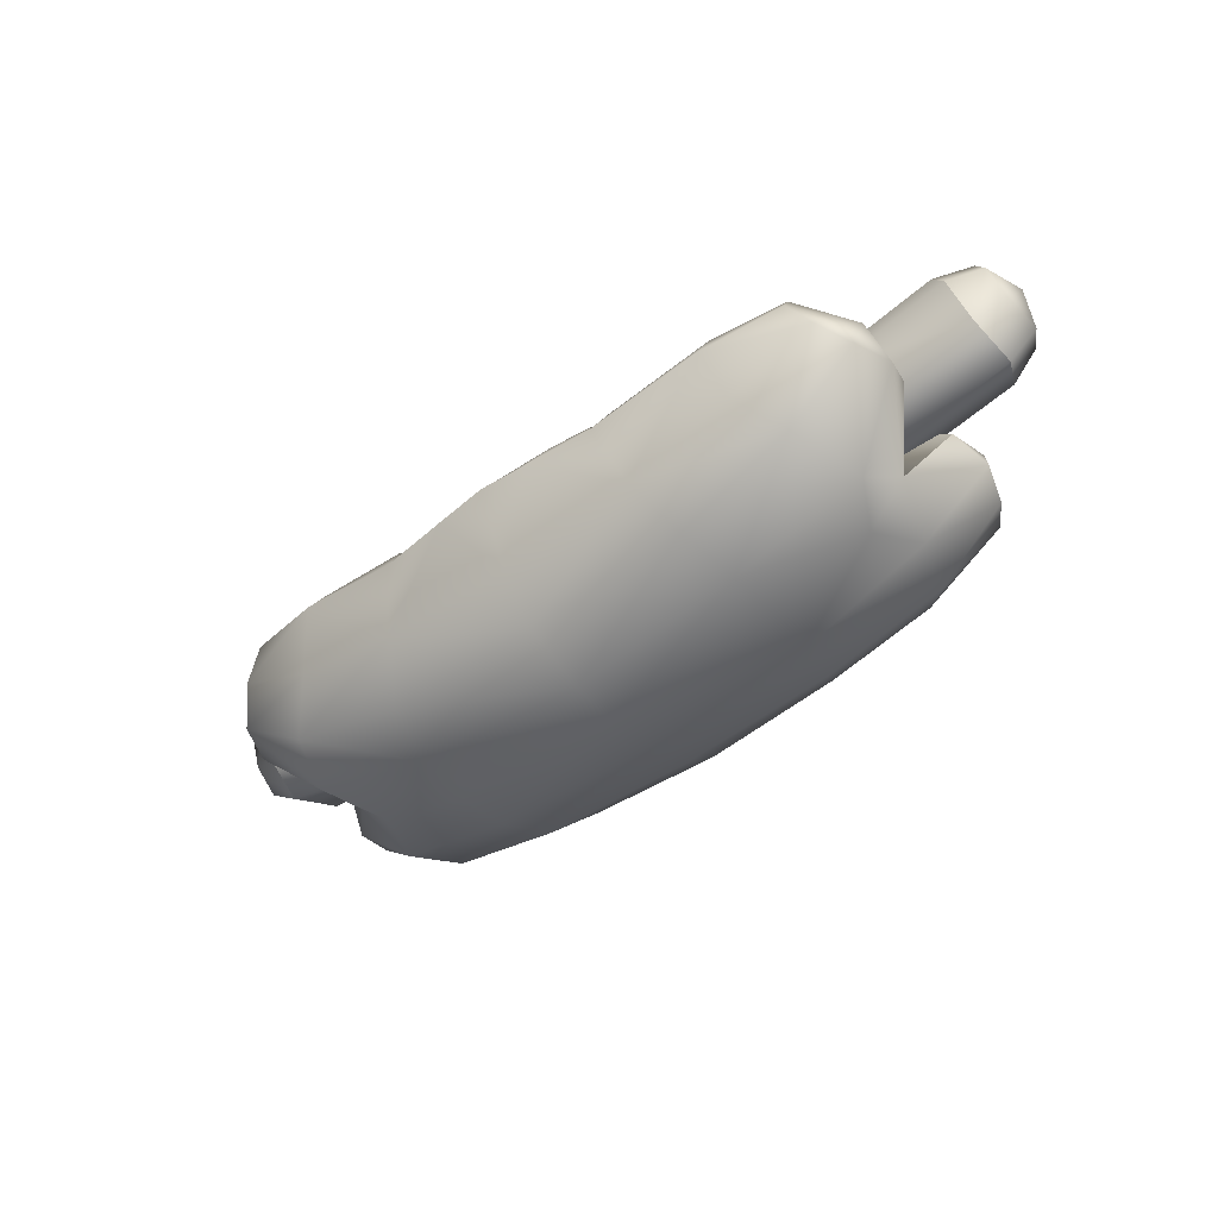
<metadata>
{"format":"obj","ext":"obj","renderer":"f3d","projection":"perspective","resolution":1024,"background":"white","views":[{"elev":-48.5,"azim":39.4,"up":"+Y"}]}
</metadata>
<code>
v -0.2457 0.1626 -0.0449
v -0.2334 0.1484 -0.0387
v -0.2422 0.1606 -0.0544
v -0.2333 0.1554 -0.0568
v -0.2311 0.1865 -0.0456
v -0.2337 0.1836 -0.0313
v -0.2422 0.1606 -0.0544
v -0.2457 0.1626 -0.0449
v -0.2207 0.1865 -0.0473
v -0.2333 0.1554 -0.0568
v -0.2306 0.1981 -0.016
v -0.2198 0.1884 -0.0044
v -0.2334 0.1484 -0.0387
v -0.2206 0.1807 -0.0324
v -0.2201 0.2008 -0.0173
v -0.2233 0.1934 0.0097
v -0.2259 0.1847 0.0102
v -0.2122 0.1985 0.0056
v -0.2215 0.1875 -0.0098
v -0.2152 0.1916 0.0056
v -0.2003 0.1869 0.0231
v -0.2021 0.1761 0.0174
v -0.1986 0.1948 0.0117
v -0.2004 0.1765 0.0103
v -0.1862 0.192 0.0071
v -0.1904 0.1747 0.0039
v -0.1834 0.1883 0.0146
v -0.1802 0.1712 0.0149
v -0.1791 0.1798 -0.0248
v -0.1746 0.1922 -0.0202
v -0.1682 0.1929 -0.0147
v -0.1652 0.1855 -0.0158
v -0.157 0.1706 -0.0343
v -0.1557 0.1939 -0.0286
v -0.1559 0.1958 -0.0194
v -0.1541 0.1752 -0.0192
v -0.1404 0.194 -0.0131
v -0.1402 0.1793 -0.0091
v -0.135 0.1936 -0.0212
v -0.1321 0.1763 -0.0247
v -0.1175 0.1859 0.0162
v -0.118 0.1707 0.0171
v -0.1141 0.189 0.0084
v -0.1124 0.1794 0.0033
v -0.104 0.1839 0.0223
v -0.1063 0.1684 0.0211
v -0.1027 0.1898 0.0133
v -0.102 0.1709 0.0037
v -0.0918 0.1879 0.0065
v -0.0934 0.1755 0.0015
v -0.0861 0.1837 0.0144
v -0.0818 0.1657 0.0126
v -0.0811 0.1846 -0.0197
v -0.0845 0.1699 -0.0188
v -0.073 0.1838 -0.0134
v -0.0708 0.1731 -0.0136
v -0.0682 0.1644 -0.0337
v -0.0663 0.1792 -0.0339
v -0.0629 0.1801 -0.0244
v -0.0541 0.1655 -0.0215
v -0.0462 0.165 -0.029
v -0.0461 0.178 -0.0307
v -0.0507 0.1811 -0.0193
v -0.0465 0.1762 -0.0093
v -0.0452 0.1831 -0.0119
v -0.0364 0.1853 -0.0145
v -0.0359 0.1762 0.0068
v -0.0362 0.1682 0.0056
v -0.0332 0.1765 -0.0113
v -0.0279 0.1807 0.001
v -0.0252 0.1698 -0.0029
v -0.025 0.1589 0.0198
v -0.0248 0.1686 0.0185
v -0.021 0.1768 0.0082
v -0.0197 0.1639 0.004
v -0.0098 0.1708 0.0217
v -0.0116 0.1751 0.0106
v -0.0076 0.1606 0.0212
v -0.0114 0.1603 0.0123
v -0.0029 0.1804 0.0009
v -0.0031 0.1721 -0.0005
v 0.006 0.1795 0.0062
v 0.0067 0.1677 0.0069
v 0.02 0.1637 -0.0308
v 0.0082 0.182 -0.0196
v 0.0177 0.1812 -0.0154
v 0.0204 0.179 -0.0339
v 0.024 0.1796 -0.0232
v 0.0289 0.1575 -0.0165
v 0.0328 0.1804 -0.021
v 0.0384 0.1814 -0.0294
v 0.0404 0.1665 -0.0288
v 0.044 0.1718 0.0004
v 0.0445 0.182 -0.0007
v 0.054 0.1834 -0.0046
v 0.0563 0.1766 -0.0072
v 0.0613 0.1774 0.0189
v 0.0598 0.1627 0.0158
v 0.0635 0.1811 0.007
v 0.0652 0.1687 0.0045
v 0.0731 0.1789 0.004
v 0.0732 0.1696 0.001
v 0.0776 0.1766 0.0168
v 0.0805 0.1638 0.0165
v 0.084 0.1849 -0.0083
v 0.0818 0.178 -0.0098
v 0.0931 0.186 -0.0039
v 0.0957 0.1741 -0.0044
v 0.1002 0.1639 -0.0322
v 0.1011 0.1753 -0.0325
v 0.1043 0.1801 -0.022
v 0.1072 0.1679 -0.0201
v 0.1144 0.1638 -0.0407
v 0.1138 0.1755 -0.0386
v 0.116 0.1799 -0.028
v 0.1176 0.1677 -0.0262
v 0.125 0.1807 -0.0224
v 0.1224 0.1689 -0.0182
v 0.1268 0.1757 -0.0334
v 0.1309 0.1635 -0.0346
v 0.1343 0.1862 -0.0102
v 0.1324 0.1801 -0.009
v 0.1447 0.1868 -0.0105
v 0.1479 0.1794 -0.0126
v 0.1505 0.1712 0.0104
v 0.1494 0.183 0.0115
v 0.1576 0.1855 0.0015
v 0.1584 0.1747 -0.001
v 0.1699 0.1767 0.0261
v 0.1725 0.1671 0.0243
v 0.1688 0.1803 0.0136
v 0.1704 0.1715 0.0088
v 0.1815 0.1862 0.0109
v 0.1802 0.1775 0.005
v 0.1866 0.1836 0.0199
v 0.1892 0.1699 0.0181
v 0.2009 0.1902 -0.0137
v 0.1965 0.1755 -0.0138
v 0.2066 0.1926 -0.0064
v 0.2071 0.1783 -0.0033
v 0.2111 0.1682 -0.0353
v 0.2145 0.1775 -0.0351
v 0.2236 0.1811 -0.0269
v 0.2263 0.1723 -0.0314
v -0.2922 0.1146 -0.009
v -0.3172 0.134 -0.0102
v -0.2918 0.1358 -0.048
v -0.3109 0.1475 -0.0391
v -0.2887 0.1282 0.0189
v -0.313 0.143 0.0113
v -0.2889 0.1517 0.0329
v -0.3083 0.1575 0.0224
v -0.2746 0.1784 -0.0488
v -0.2981 0.1779 -0.0381
v -0.2726 0.1851 0.0241
v -0.3006 0.1821 0.0153
v -0.2699 0.1991 -0.009
v -0.2933 0.1949 -0.009
v -0.2918 0.1358 -0.048
v -0.2308 0.117 -0.0404
v -0.2922 0.1146 -0.009
v -0.2354 0.0999 -0.0083
v -0.23 0.1146 0.0171
v -0.2887 0.1282 0.0189
v -0.2889 0.1517 0.0329
v -0.2138 0.1434 0.0368
v -0.2057 0.166 -0.0465
v -0.2746 0.1784 -0.0488
v -0.2078 0.1731 0.0258
v -0.2726 0.1851 0.0241
v -0.2078 0.1731 0.0258
v -0.2032 0.1902 -0.009
v -0.2726 0.1851 0.0241
v -0.2699 0.1991 -0.009
v -0.2057 0.166 -0.0465
v -0.2746 0.1784 -0.0488
v -0.3186 0.1677 -0.0101
v 0 0.0781 -0.009
v 0 0.1565 -0.0461
v 0 0.1279 0.0353
v 0 0.1573 0.0295
v 0 0.1573 0.0295
v 0 0.1764 -0.009
v 0 0.1565 -0.0461
v 0.2055 0.1684 -0.0438
v 0.2083 0.1212 -0.0399
v 0.2149 0.0929 -0.009
v 0.2094 0.1009 0.027
v 0.2042 0.1684 0.0258
v 0.2025 0.1826 -0.009
v 0.2055 0.1684 -0.0438
v 0.206 0.1408 0.0353
v 0.2042 0.1684 0.0258
v 0.2993 0.1759 -0.0356
v 0.2949 0.1891 -0.0091
v 0.3183 0.1642 -0.0051
v 0.3011 0.1818 0.0163
v 0.3057 0.146 -0.0348
v 0.31 0.1621 0.0231
v 0.3183 0.1302 -0.0115
v 0.3156 0.1356 0.0137
v 0.2749 0.1832 0.0242
v 0.2693 0.1938 -0.0087
v 0.2756 0.1759 -0.0419
v 0.2877 0.1556 0.0349
v 0.2749 0.1832 0.0242
v 0.2844 0.1369 -0.0424
v 0.2756 0.1759 -0.0419
v 0.2955 0.1204 0.0228
v 0.298 0.1142 -0.011
v 0.2693 0.1938 -0.0087
v 0.2756 0.1759 -0.0419
v 0.2749 0.1832 0.0242
v 0.2844 0.1369 -0.0424
v 0.2877 0.1556 0.0349
v 0.298 0.1142 -0.011
v 0.2955 0.1204 0.0228
v -0.1945 0.0488 -0.0815
v -0.2098 0.0398 -0.0464
v -0.2439 0.0871 -0.0852
v -0.2514 0.081 -0.0638
v -0.1945 0.0468 0.0748
v -0.2437 0.0838 0.0795
v -0.2098 0.0394 0.0368
v -0.2495 0.0767 0.0571
v -0.1703 0.0723 0.0986
v -0.2291 0.1042 0.0968
v -0.1703 0.0731 -0.1093
v -0.2288 0.0984 -0.1037
v -0.1619 0.1552 -0.0466
v -0.228 0.1553 -0.0456
v -0.1967 0.087 -0.0046
v -0.2486 0.1421 -0.0366
v -0.1557 0.1524 0.0353
v -0.2199 0.1525 0.0422
v -0.2379 0.1357 0.0329
v -0.1595 0.1165 0.1122
v -0.2167 0.1274 0.101
v -0.1595 0.1173 -0.1212
v -0.2167 0.1205 -0.11
v -0.1619 0.1552 -0.0466
v -0.1599 0.1535 -0.0845
v -0.228 0.1553 -0.0456
v -0.2105 0.1485 -0.0791
v -0.1597 0.1391 -0.1086
v -0.2135 0.1384 -0.0968
v -0.1597 0.1383 0.0997
v -0.2135 0.1377 0.0921
v -0.1557 0.1524 0.0353
v -0.2199 0.1525 0.0422
v -0.1599 0.1532 0.078
v -0.2105 0.1466 0.0713
v -0.1856 0.0274 -0.0047
v -0.1208 0.0129 0.0315
v -0.123 0.0101 -0.0048
v -0.1208 0.0131 -0.0413
v -0.1116 0.0252 -0.077
v -0.1116 0.0232 0.0701
v -0.0955 0.0559 0.0972
v -0.0955 0.0567 -0.108
v -0.2544 0.1061 -0.0291
v -0.2443 0.1236 -0.0663
v -0.2514 0.0776 -0.0394
v -0.2486 0.1421 -0.0366
v -0.2475 0.0814 0.0341
v -0.2458 0.1257 0.0624
v -0.0955 0.0696 -0.0046
v -0.0998 0.15 -0.0444
v -0.2433 0.1086 0.0275
v -0.0974 0.1472 0.0377
v -0.2379 0.1357 0.0329
v -0.2155 0.0559 -0.0047
v -0.2544 0.1061 -0.0291
v -0.1967 0.087 -0.0046
v -0.2486 0.1421 -0.0366
v -0.0911 0.1426 -0.0801
v -0.0998 0.15 -0.0444
v -0.2433 0.1086 0.0275
v -0.2379 0.1357 0.0329
v -0.0821 0.0985 -0.1185
v -0.0821 0.0977 0.1164
v -0.0911 0.1423 0.0735
v -0.0974 0.1472 0.0377
v -0.2155 0.0559 -0.0047
v -0.0875 0.1249 0.1034
v -0.0875 0.1256 -0.1054
v -0.0882 0.1417 -0.0445
v -0.0805 0.1362 -0.0785
v -0.0852 0.1388 0.0377
v -0.0805 0.1359 0.0719
v -0.0808 0.1214 0.1032
v -0.0808 0.1222 -0.1052
v -0.0756 0.1504 -0.0446
v -0.0727 0.1417 -0.0797
v -0.0739 0.1475 0.0378
v -0.0727 0.1414 0.0731
v -0.0732 0.1243 0.1033
v -0.0732 0.125 -0.1053
v 0 0 -0.0048
v 0 0.0028 0.0287
v 0 0.003 -0.0385
v 0 0.0184 0.0712
v 0 0.0204 -0.0781
v -0.0355 0.1007 -0.1236
v -0.0402 0.1288 -0.1066
v -0.0355 0.0998 0.12
v -0.0402 0.1281 0.1046
v 0 0.0481 0.0973
v 0 0.0489 -0.1081
v -0.0882 0.1417 -0.0445
v -0.0852 0.1388 0.0377
v -0.0756 0.1504 -0.0446
v -0.0739 0.1475 0.0378
v 0 0.1466 0.0753
v 0 0.1469 -0.0819
v 0 0.0617 -0.0047
v -0.008 0.1534 -0.0458
v 0 0.1497 0.0391
v -0.008 0.1534 -0.0458
v 0 0.1497 0.0391
v 0 0.1298 0.1053
v 0 0.1023 0.122
v 0 0.1306 -0.1072
v 0 0.1031 -0.1255
v 0.0355 0.0998 0.12
v 0.0355 0.1007 -0.1236
v 0.0402 0.1281 0.1046
v 0.0402 0.1288 -0.1066
v 0.0663 0.1502 -0.0445
v 0.0688 0.1417 -0.0797
v 0.0693 0.1401 0.0379
v 0.0688 0.1414 0.0731
v 0.0955 0.0696 -0.0046
v 0.0663 0.1502 -0.0445
v 0.0693 0.1401 0.0379
v 0.0787 0.1213 -0.1052
v 0.0821 0.0985 -0.1185
v 0.0711 0.125 -0.1053
v 0.0787 0.1178 0.1032
v 0.0711 0.1243 0.1033
v 0.0821 0.0994 0.1164
v 0.0757 0.141 -0.0444
v 0.0758 0.1304 0.0377
v 0.0854 0.1249 0.1034
v 0.0854 0.1256 -0.1054
v 0.0866 0.1511 -0.0439
v 0.0883 0.1398 0.0374
v 0.1116 0.0232 0.0701
v 0.0955 0.0559 0.0972
v 0.1116 0.0252 -0.077
v 0.0955 0.0567 -0.108
v 0.1208 0.0129 0.0306
v 0.1208 0.0131 -0.0399
v 0.123 0.0101 -0.0048
v 0.0766 0.1319 -0.0768
v 0.0757 0.141 -0.0444
v 0.0758 0.1304 0.0377
v 0.0766 0.1306 0.0719
v 0.0872 0.1426 -0.0801
v 0.0866 0.1511 -0.0439
v 0.0872 0.1423 0.0735
v 0.0883 0.1398 0.0374
v 0.2207 0.0595 -0.0034
v 0.2098 0.0394 0.0254
v 0.1931 0.0311 -0.0047
v 0.2098 0.0398 -0.0384
v 0.1595 0.1145 0.1109
v 0.1597 0.1383 0.0997
v 0.1595 0.1173 -0.1212
v 0.1597 0.1391 -0.1086
v 0.1599 0.1535 -0.0845
v 0.1552 0.1543 -0.0468
v 0.1888 0.0809 -0.0064
v 0.2441 0.1062 0.0226
v 0.2207 0.0595 -0.0034
v 0.2442 0.1085 -0.0298
v 0.2208 0.1325 -0.0339
v 0.2217 0.1341 0.0317
v 0.1599 0.1532 0.078
v 0.1566 0.1524 0.0353
v 0.2106 0.1525 0.0382
v 0.2105 0.153 0.0694
v 0.2443 0.1208 0.0622
v 0.2119 0.1553 -0.0478
v 0.2443 0.1264 -0.0688
v 0.2105 0.1529 -0.0807
v 0.2135 0.1377 0.0926
v 0.2135 0.1429 -0.101
v 0.2167 0.1189 0.1026
v 0.2167 0.125 -0.11
v 0.1703 0.0731 -0.1093
v 0.1703 0.0723 0.0986
v 0.2217 0.1341 0.0317
v 0.2208 0.1325 -0.0339
v 0.2514 0.0914 0.0474
v 0.2514 0.0983 -0.0562
v 0.2289 0.1001 0.0938
v 0.2289 0.1017 -0.1044
v 0.1888 0.0809 -0.0064
v 0.1552 0.1543 -0.0468
v 0.1566 0.1524 0.0353
v 0.2442 0.1085 -0.0298
v 0.2441 0.1062 0.0226
v 0.2433 0.0871 0.0749
v 0.2433 0.0927 -0.0814
v 0.1945 0.0468 0.0748
v 0.1945 0.0488 -0.0815
v 0.2119 0.1553 -0.0478
v 0.2208 0.1325 -0.0339
v 0.2106 0.1525 0.0382
v 0.2217 0.1341 0.0317
f 2 3 1
f 4 3 2
f 14 10 13
f 10 9 5
f 14 9 10
f 14 9 9
f 19 9 14
f 19 15 9
f 20 15 19
f 20 18 15
f 24 18 20
f 24 23 18
f 26 23 24
f 26 25 23
f 9 5 9
f 15 5 9
f 15 11 5
f 18 11 15
f 18 16 11
f 23 16 18
f 23 21 16
f 23 21 23
f 23 27 21
f 25 27 23
f 25 27 27
f 31 27 25
f 31 27 27
f 32 27 31
f 32 28 27
f 28 21 27
f 22 21 28
f 22 16 21
f 17 16 22
f 17 16 16
f 12 16 17
f 12 11 16
f 6 11 12
f 6 5 11
f 7 5 6
f 7 5 5
f 10 5 7
f 7 6 8
f 402 394 402
f 385 394 402
f 385 384 394
f 385 384 385
f 385 386 384
f 369 398 391
f 390 398 369
f 390 385 398
f 388 385 390
f 388 386 385
f 371 386 388
f 371 384 386
f 371 384 371
f 371 372 384
f 371 372 371
f 371 360 372
f 359 360 371
f 328 326 328
f 337 326 328
f 337 351 326
f 337 351 337
f 337 369 351
f 370 369 337
f 370 390 369
f 370 390 370
f 370 388 390
f 370 388 370
f 370 371 388
f 370 371 370
f 370 359 371
f 370 359 370
f 370 345 359
f 337 345 370
f 359 355 360
f 345 355 359
f 345 336 355
f 337 336 345
f 337 338 336
f 328 338 337
f 328 315 338
f 323 315 328
f 323 305 315
f 304 305 323
f 336 355 336
f 338 355 336
f 338 330 355
f 338 330 338
f 338 315 330
f 319 330 315
f 329 330 319
f 329 355 330
f 356 355 329
f 356 360 355
f 305 298 315
f 280 298 305
f 280 292 298
f 240 239 229
f 245 239 240
f 245 280 239
f 286 280 245
f 286 292 280
f 288 292 286
f 288 298 292
f 294 298 288
f 294 315 298
f 319 315 294
f 245 240 246
f 288 294 288
f 293 294 288
f 293 319 294
f 288 287 293
f 288 287 288
f 288 276 287
f 286 276 288
f 286 242 276
f 245 242 286
f 245 244 242
f 246 244 245
f 246 262 244
f 240 262 246
f 240 229 262
f 287 277 287
f 276 277 287
f 276 241 277
f 242 241 276
f 242 243 241
f 244 243 242
f 244 243 243
f 262 243 244
f 262 264 243
f 262 264 262
f 262 261 264
f 263 261 262
f 263 272 261
f 304 280 305
f 260 280 304
f 260 239 280
f 228 239 260
f 228 229 239
f 220 229 228
f 220 262 229
f 221 262 220
f 221 263 262
f 219 263 221
f 228 218 220
f 260 218 228
f 260 257 218
f 260 257 260
f 260 303 257
f 260 303 260
f 260 309 303
f 304 309 260
f 304 324 309
f 323 324 304
f 323 326 324
f 328 326 323
f 303 351 303
f 309 351 303
f 309 326 351
f 309 326 309
f 309 324 326
f 220 219 221
f 218 219 220
f 218 256 219
f 257 256 218
f 257 301 256
f 303 301 257
f 303 350 301
f 351 350 303
f 351 391 350
f 369 391 351
f 301 299 256
f 300 299 352
f 395 363 403
f 364 363 395
f 364 365 363
f 352 365 364
f 352 354 365
f 299 354 352
f 299 353 354
f 301 353 299
f 301 353 353
f 350 353 301
f 350 407 353
f 350 407 350
f 391 407 350
f 391 407 407
f 398 407 391
f 398 405 407
f 385 405 398
f 385 396 405
f 402 396 385
f 402 396 396
f 363 396 402
f 363 366 396
f 365 366 363
f 365 353 366
f 354 353 365
f 366 405 396
f 366 405 366
f 366 407 405
f 353 407 366
f 383 393 381
f 403 393 383
f 358 362 357
f 361 362 358
f 361 380 362
f 379 380 361
f 379 381 380
f 382 381 379
f 382 383 381
f 387 383 382
f 387 389 383
f 368 389 387
f 344 379 361
f 340 358 332
f 339 358 340
f 339 361 358
f 339 361 339
f 339 344 361
f 341 344 339
f 341 344 344
f 368 344 341
f 368 379 344
f 368 379 368
f 368 382 379
f 387 382 368
f 340 341 339
f 349 325 308
f 341 325 349
f 341 327 325
f 340 327 341
f 340 314 327
f 332 314 340
f 332 320 314
f 332 320 332
f 332 331 320
f 332 331 332
f 332 357 331
f 358 357 332
f 295 314 320
f 281 306 307
f 259 306 281
f 259 306 306
f 308 306 259
f 308 322 306
f 325 322 308
f 325 321 322
f 327 321 325
f 327 321 321
f 314 321 327
f 314 321 321
f 307 321 314
f 307 322 321
f 306 322 307
f 251 249 251
f 282 249 251
f 282 283 249
f 282 283 282
f 282 289 283
f 290 289 282
f 290 295 289
f 296 295 290
f 296 314 295
f 297 314 296
f 297 307 314
f 281 307 297
f 290 297 296
f 285 290 282
f 291 290 285
f 291 297 290
f 291 297 291
f 291 281 297
f 285 281 291
f 285 247 281
f 251 247 285
f 251 247 247
f 248 247 251
f 248 247 247
f 238 247 248
f 238 247 247
f 237 247 238
f 237 281 247
f 259 281 237
f 285 282 251
f 259 226 222
f 237 226 259
f 237 227 226
f 238 227 237
f 238 266 227
f 248 266 238
f 248 252 266
f 251 252 248
f 251 250 252
f 251 250 251
f 251 249 250
f 265 269 265
f 266 269 265
f 266 271 269
f 266 271 266
f 266 250 271
f 252 250 266
f 225 266 265
f 223 266 225
f 223 227 266
f 223 227 223
f 223 226 227
f 223 226 223
f 223 222 226
f 223 222 223
f 223 224 222
f 225 224 223
f 225 224 224
f 265 224 225
f 265 272 224
f 265 272 265
f 265 269 272
f 219 272 263
f 253 272 219
f 253 224 272
f 254 224 253
f 254 222 224
f 258 222 254
f 258 259 222
f 302 259 258
f 302 308 259
f 349 308 302
f 255 254 253
f 406 348 406
f 349 348 406
f 349 302 348
f 219 253 219
f 256 253 219
f 256 255 253
f 299 255 256
f 299 254 255
f 300 254 299
f 300 258 254
f 300 258 300
f 300 302 258
f 300 302 300
f 300 348 302
f 352 348 300
f 352 406 348
f 364 406 352
f 364 404 406
f 395 404 364
f 368 367 389
f 341 367 368
f 341 367 367
f 349 367 341
f 349 392 367
f 406 392 349
f 406 397 392
f 404 397 406
f 404 383 397
f 395 383 404
f 395 403 383
f 397 367 392
f 397 367 397
f 397 389 367
f 383 389 397
f 197 211 213
f 195 211 197
f 195 212 211
f 201 196 199
f 200 196 201
f 200 198 196
f 214 198 200
f 214 198 198
f 212 198 214
f 212 194 198
f 195 194 212
f 195 196 194
f 197 196 195
f 197 199 196
f 194 196 198
f 197 199 197
f 213 199 197
f 213 199 199
f 215 199 213
f 215 199 199
f 217 199 215
f 217 201 199
f 216 201 217
f 216 200 201
f 214 200 216
f 208 207 185
f 185 178 179
f 186 178 185
f 186 178 178
f 187 178 186
f 187 188 178
f 178 166 163
f 178 166 178
f 178 180 166
f 188 180 178
f 188 192 180
f 185 186 185
f 207 186 185
f 207 187 186
f 210 187 207
f 210 188 187
f 209 188 210
f 209 192 188
f 205 192 209
f 205 192 192
f 193 192 205
f 193 192 192
f 181 192 193
f 181 180 192
f 206 193 205
f 181 180 181
f 169 180 181
f 169 166 180
f 165 166 169
f 165 166 166
f 164 166 165
f 164 163 166
f 162 163 164
f 162 178 163
f 160 178 162
f 160 179 178
f 160 179 160
f 160 167 179
f 159 167 160
f 159 168 167
f 160 161 159
f 162 161 160
f 162 164 161
f 146 177 146
f 150 177 146
f 150 177 177
f 152 177 150
f 152 177 177
f 156 177 152
f 156 158 177
f 145 150 146
f 149 150 145
f 149 150 150
f 151 150 149
f 151 152 150
f 155 152 151
f 155 156 152
f 157 156 155
f 157 158 156
f 154 158 157
f 154 177 158
f 148 153 147
f 154 153 148
f 154 157 153
f 154 177 154
f 148 177 154
f 148 146 177
f 147 146 148
f 147 145 146
f 134 137 134
f 138 137 134
f 138 141 137
f 123 127 123
f 128 127 123
f 128 127 127
f 132 127 128
f 132 131 127
f 134 131 132
f 134 133 131
f 137 133 134
f 137 139 133
f 143 139 137
f 143 144 139
f 143 144 143
f 143 141 144
f 142 141 143
f 142 137 141
f 143 137 142
f 133 135 131
f 139 135 133
f 144 139 144
f 140 139 144
f 140 135 139
f 136 135 140
f 136 135 135
f 129 135 136
f 129 131 135
f 126 131 129
f 126 127 131
f 126 127 126
f 126 121 127
f 122 121 126
f 122 118 121
f 122 125 122
f 126 125 122
f 126 125 125
f 129 125 126
f 129 130 125
f 136 130 129
f 107 108 103
f 107 108 107
f 107 112 108
f 111 112 107
f 111 116 112
f 115 116 111
f 115 118 116
f 117 118 115
f 117 121 118
f 123 121 117
f 123 127 121
f 123 119 123
f 117 119 123
f 117 114 119
f 115 114 117
f 115 110 114
f 111 110 115
f 111 105 110
f 107 105 111
f 107 101 105
f 123 124 128
f 119 124 123
f 119 120 124
f 114 120 119
f 114 113 120
f 110 113 114
f 110 109 113
f 110 109 110
f 110 106 109
f 105 106 110
f 105 102 106
f 101 102 105
f 101 100 102
f 85 87 85
f 84 87 85
f 84 87 87
f 92 87 84
f 92 91 87
f 96 91 92
f 96 95 91
f 100 95 96
f 100 99 95
f 101 99 100
f 101 103 99
f 107 103 101
f 87 88 87
f 91 88 87
f 91 90 88
f 95 90 91
f 95 94 90
f 99 94 95
f 99 97 94
f 103 97 99
f 103 104 97
f 108 104 103
f 90 89 88
f 90 89 90
f 90 93 89
f 94 93 90
f 94 93 93
f 97 93 94
f 97 98 93
f 104 98 97
f 67 72 67
f 73 72 67
f 73 78 72
f 76 78 73
f 76 83 78
f 82 83 76
f 82 89 83
f 86 89 82
f 86 88 89
f 85 88 86
f 85 87 88
f 84 81 84
f 85 81 84
f 85 80 81
f 86 80 85
f 86 80 80
f 82 80 86
f 82 77 80
f 76 77 82
f 76 74 77
f 73 74 76
f 73 74 74
f 70 74 73
f 70 71 74
f 69 71 70
f 70 73 67
f 80 79 81
f 77 79 80
f 77 75 79
f 74 75 77
f 74 71 75
f 57 62 58
f 61 62 57
f 61 62 62
f 69 62 61
f 69 66 62
f 70 66 69
f 70 65 66
f 67 65 70
f 67 64 65
f 67 64 67
f 67 68 64
f 67 68 67
f 67 72 68
f 56 60 56
f 59 60 56
f 59 63 60
f 58 63 59
f 58 63 63
f 62 63 58
f 62 63 63
f 66 63 62
f 66 63 63
f 65 63 66
f 65 63 63
f 64 63 65
f 64 60 63
f 45 46 42
f 45 46 45
f 45 52 46
f 51 52 45
f 51 56 52
f 55 56 51
f 55 59 56
f 53 59 55
f 53 58 59
f 54 58 53
f 54 58 58
f 57 58 54
f 54 50 54
f 53 50 54
f 53 49 50
f 55 49 53
f 55 49 49
f 51 49 55
f 51 47 49
f 45 47 51
f 45 47 47
f 41 47 45
f 41 43 47
f 37 43 41
f 37 39 43
f 49 48 50
f 47 48 49
f 47 48 48
f 43 48 47
f 43 44 48
f 39 44 43
f 39 40 44
f 34 40 39
f 34 33 40
f 34 33 34
f 34 29 33
f 37 39 37
f 35 39 37
f 35 34 39
f 30 34 35
f 30 29 34
f 26 29 30
f 26 25 26
f 30 25 26
f 30 31 25
f 35 31 30
f 35 32 31
f 35 32 35
f 35 36 32
f 37 36 35
f 37 38 36
f 41 38 37
f 41 42 38
f 45 42 41
f 170 165 169
f 408 409 408
f 400 409 408
f 400 399 409
f 400 399 400
f 400 333 399
f 346 333 400
f 346 333 333
f 342 333 346
f 342 333 333
f 334 333 342
f 334 317 333
f 411 401 410
f 399 401 411
f 399 401 401
f 333 401 399
f 333 347 401
f 333 347 333
f 333 343 347
f 333 343 333
f 333 335 343
f 333 335 333
f 333 318 335
f 333 318 333
f 333 316 318
f 317 316 333
f 317 267 316
f 235 232 236
f 234 232 235
f 234 267 232
f 270 267 234
f 270 267 267
f 311 267 270
f 311 267 267
f 313 267 311
f 313 267 267
f 318 267 313
f 318 316 267
f 317 267 317
f 312 267 317
f 312 267 267
f 310 267 312
f 310 267 267
f 268 267 310
f 268 267 267
f 230 267 268
f 230 232 267
f 231 232 230
f 231 233 232
f 279 278 279
f 274 278 279
f 274 284 278
f 274 284 274
f 274 273 284
f 274 273 274
f 274 275 273
f 174 172 174
f 173 172 174
f 173 172 172
f 171 172 173
f 171 183 172
f 182 183 171
f 182 183 183
f 189 183 182
f 189 190 183
f 202 190 189
f 203 190 202
f 203 190 190
f 204 190 203
f 204 190 190
f 191 190 204
f 191 190 190
f 184 190 191
f 184 183 190
f 175 183 184
f 175 172 183
f 176 172 175
f 176 172 172
f 174 172 176
f 374 373 378
f 375 373 374
f 375 373 373
f 376 373 375
f 376 377 373

</code>
